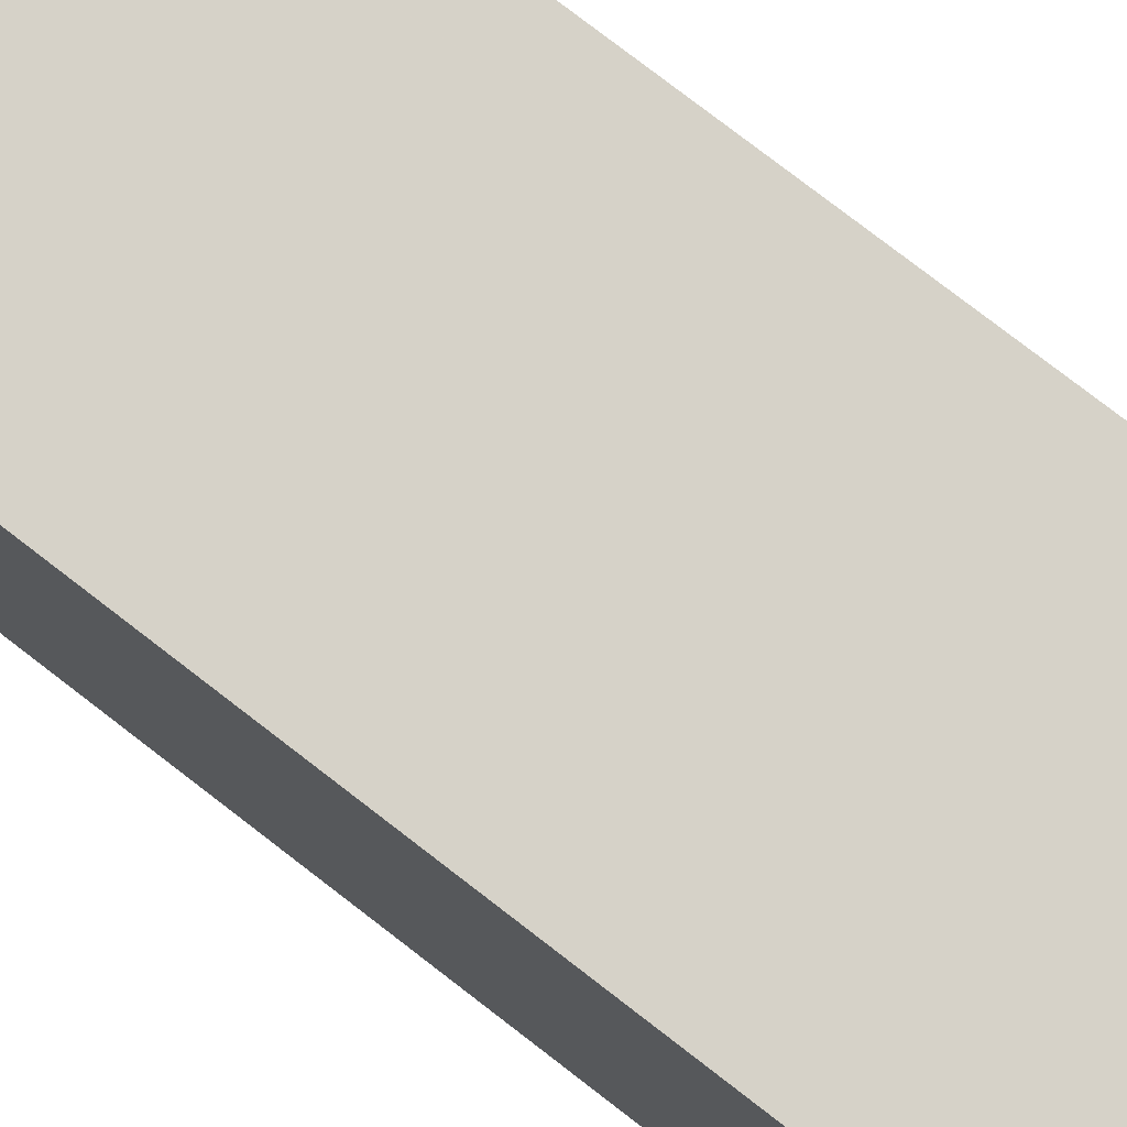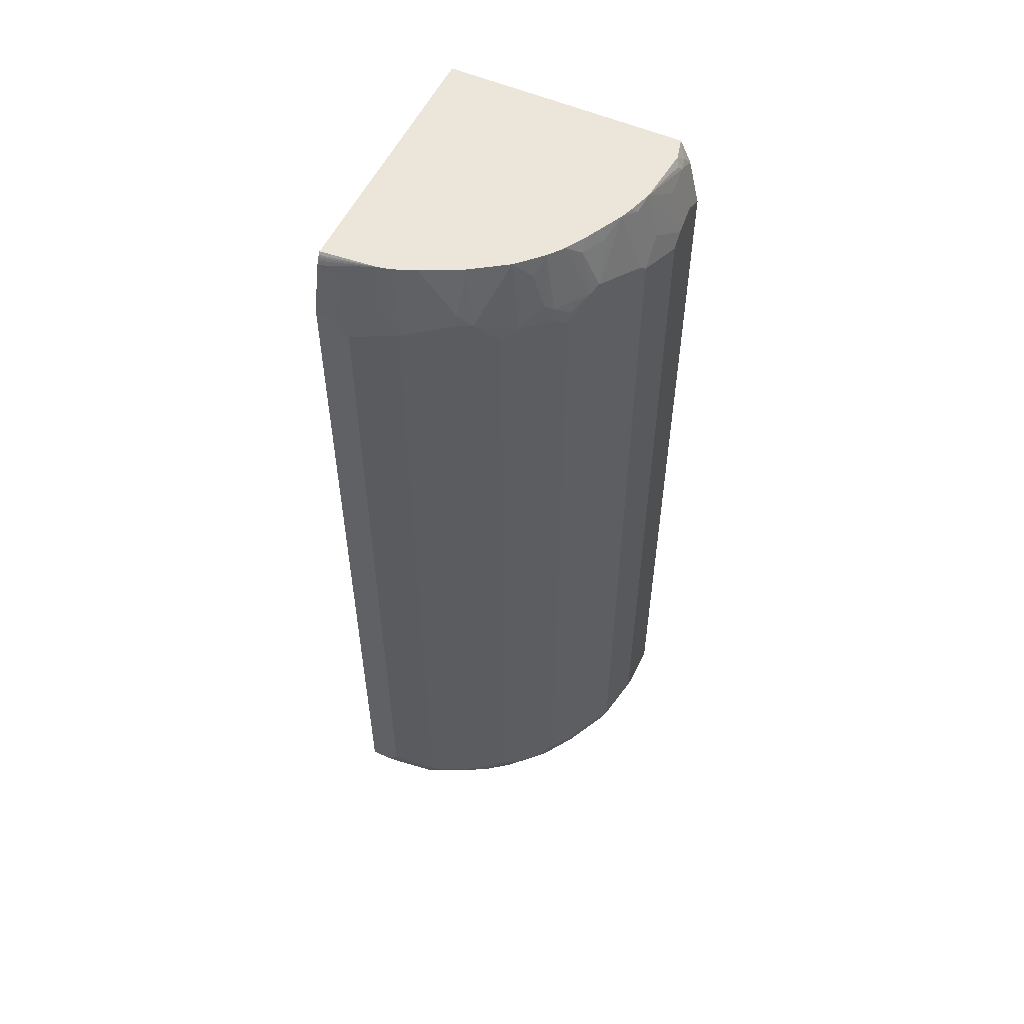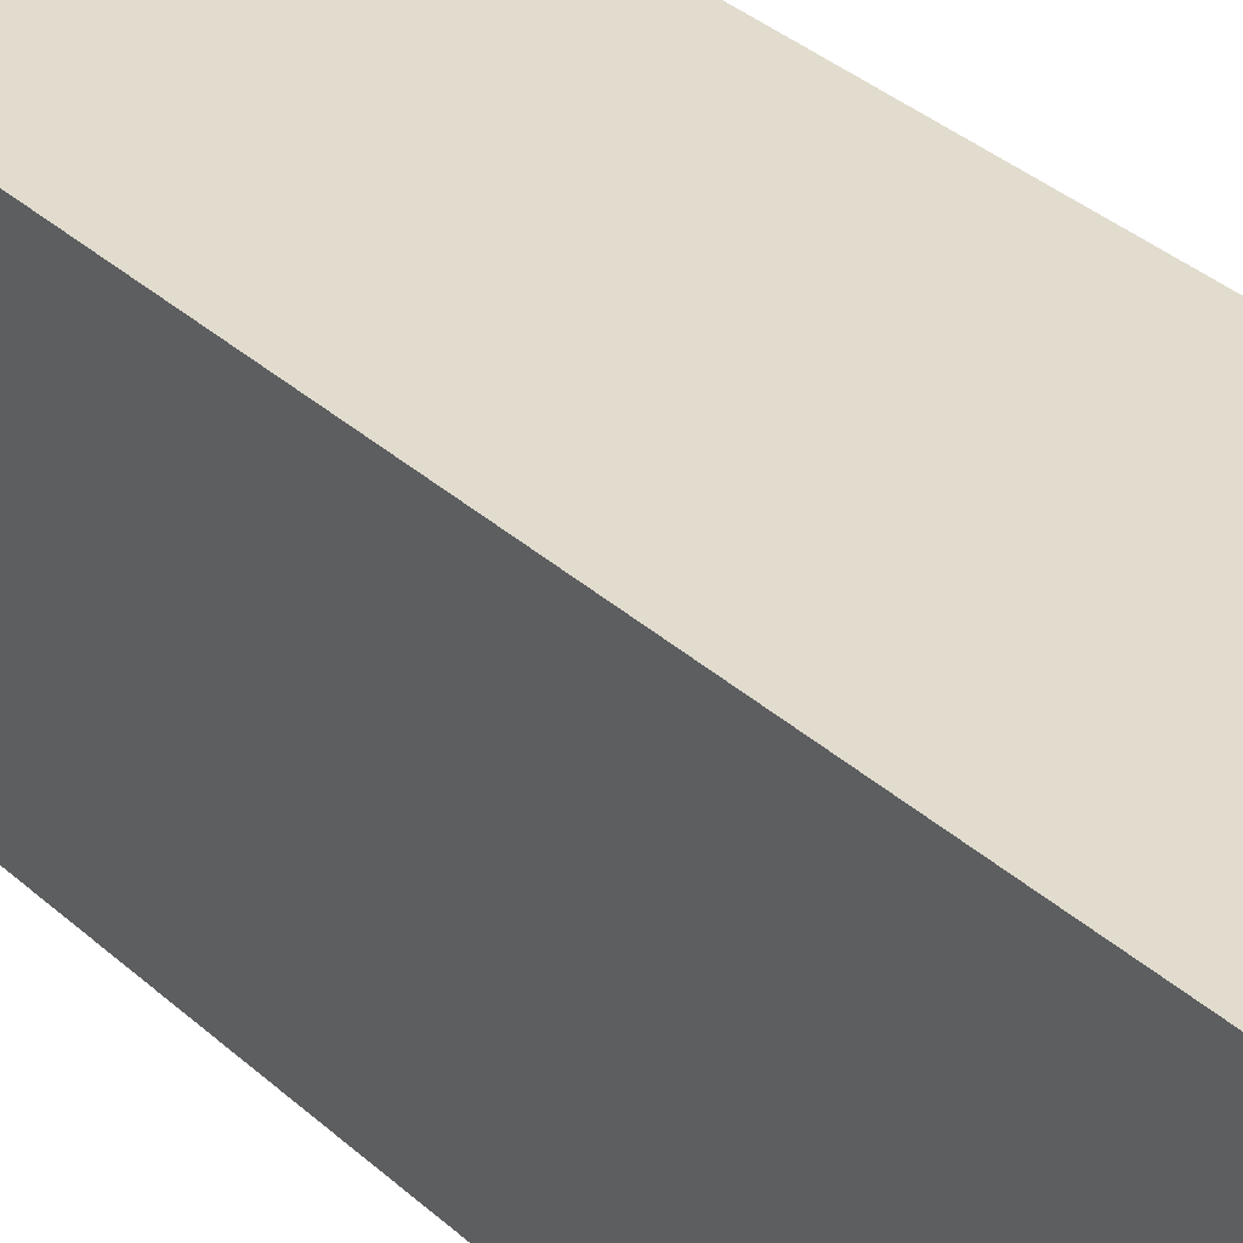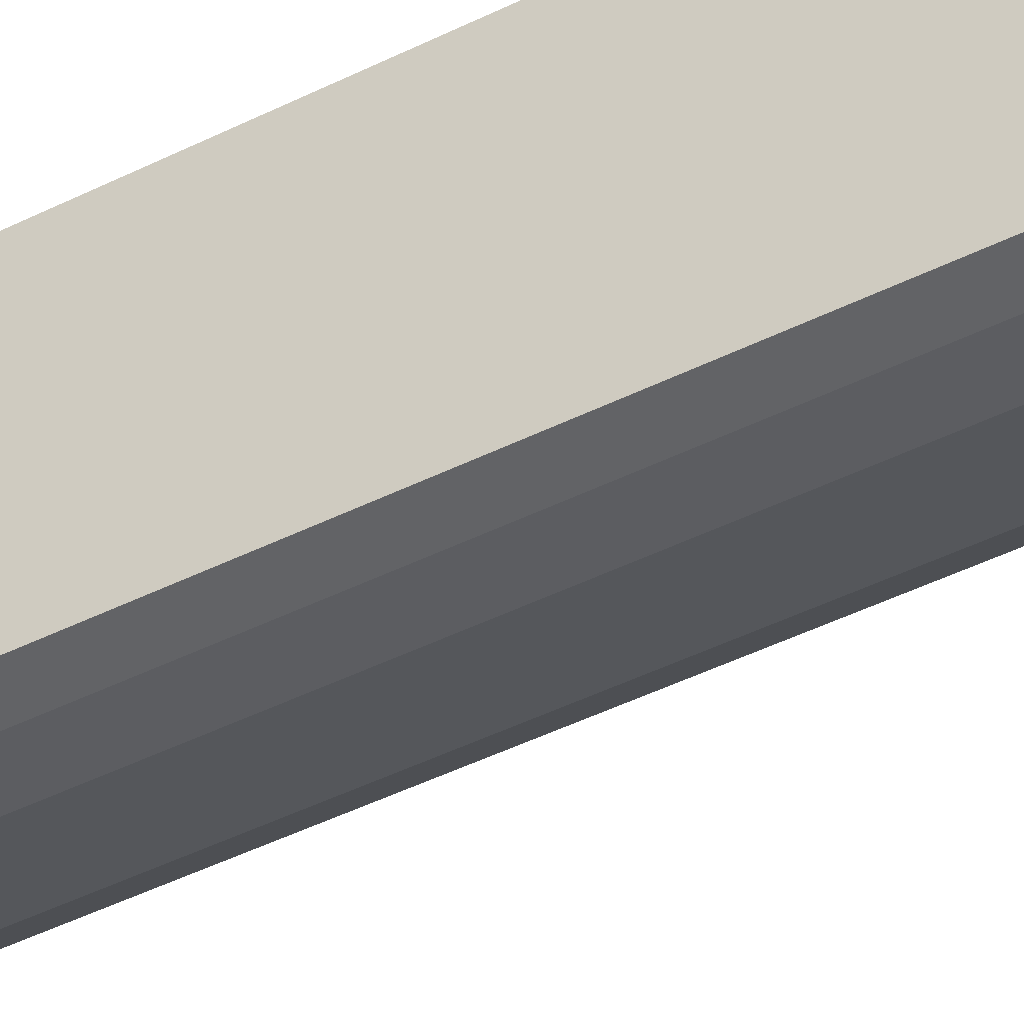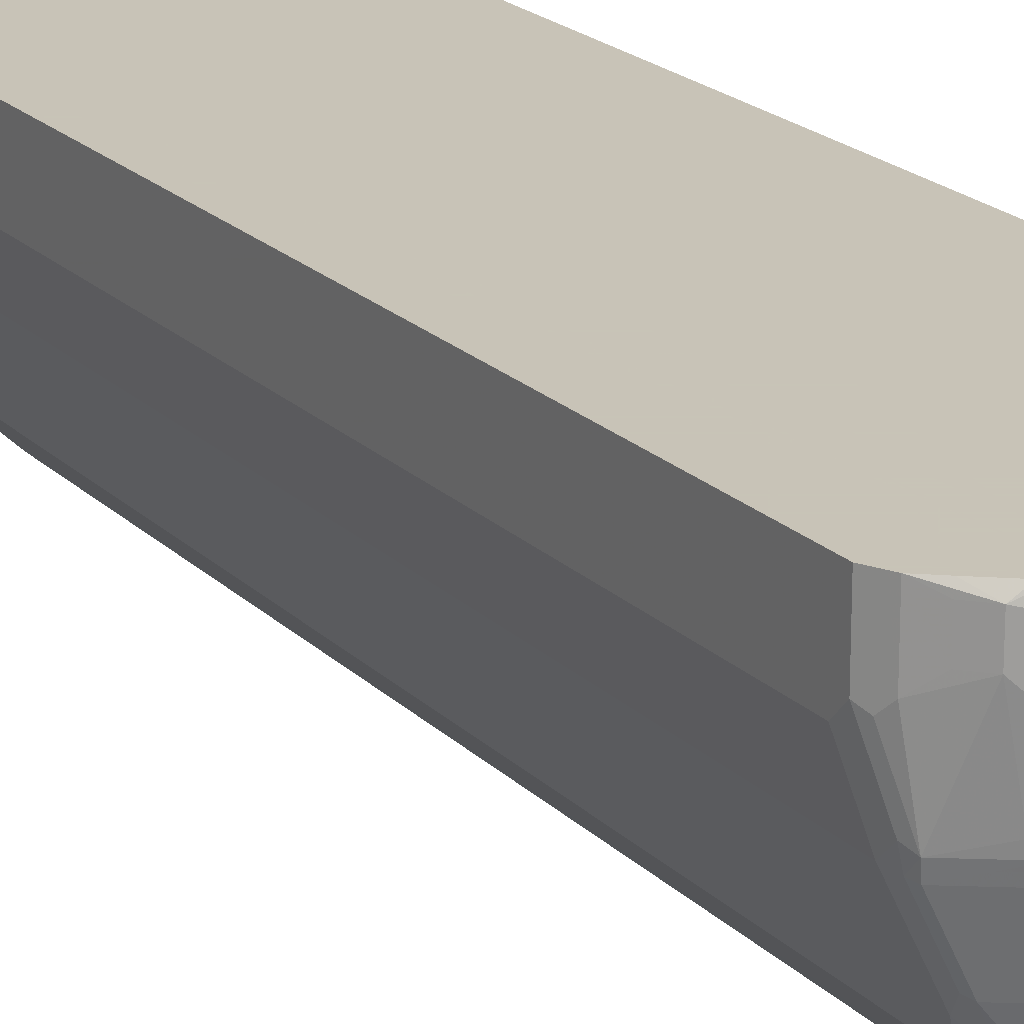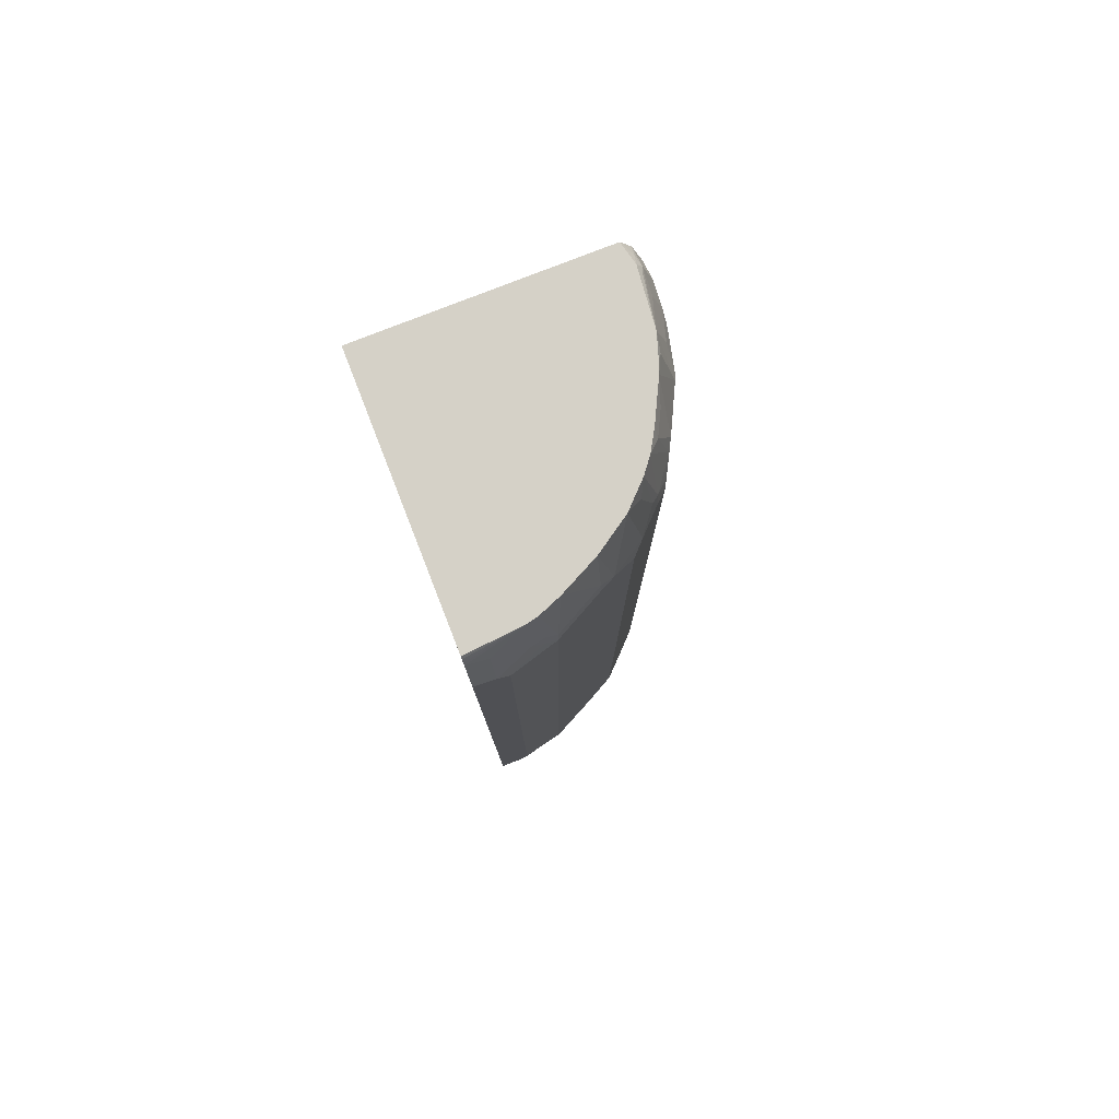
<metadata>
{"format":"obj","ext":"obj","renderer":"f3d","projection":"perspective","resolution":1024,"background":"white","views":[{"elev":77.5,"azim":127.7,"up":"+Z"},{"elev":54.6,"azim":-155.0,"up":"+Y"},{"elev":34.0,"azim":140.6,"up":"+Z"},{"elev":-50.9,"azim":117.8,"up":"+Z"},{"elev":19.8,"azim":-30.0,"up":"+Z"},{"elev":79.7,"azim":158.7,"up":"+Y"}]}
</metadata>
<code>
v -0.3496 -0.8935 0.03774
v -0.3551 -0.8924 0.03774
v -0.369 -0.8935 0.01938
v -0.003712 -0.8935 -0.3302
v -0.003712 -0.7963 0.03774
v -0.3654 -0.8898 0.03774
v -0.382 -0.8869 0.01293
v -0.369 -0.8935 -0.01946
v -0.3679 -0.8892 0.03774
v -0.3949 -0.8804 0.02588
v -0.003712 -0.8935 -0.369
v -0.003712 0.7389 0.03774
v -0.382 -0.8869 -0.02591
v -0.3496 -0.8935 -0.1166
v -0.3787 -0.8838 0.03774
v -0.3949 -0.8804 -0.01296
v -0.412 -0.8587 0.03774
v -0.4338 -0.8416 0.03774
v -0.4144 -0.8611 0.02588
v -0.01946 -0.8935 -0.369
v -0.003712 -0.8882 -0.3795
v -0.003712 0.7389 -0.4159
v -0.408 0.7389 0.03774
v -0.3626 -0.8869 -0.123
v -0.3108 -0.8935 -0.1943
v -0.3755 -0.8804 -0.1101
v -0.4144 -0.8611 -0.01296
v -0.4338 -0.8416 -0.0324
v -0.4208 -0.8481 -0.123
v -0.4376 -0.8341 0.03774
v -0.1166 -0.8935 -0.3496
v -0.01946 -0.8804 -0.3949
v -0.003712 -0.8817 -0.3925
v -0.003712 0.7344 -0.4194
v -0.09713 0.7389 -0.4079
v -0.4172 0.7389 -1.221e-05
v -0.4225 0.721 0.01938
v -0.427 0.7004 0.03774
v -0.4176 -0.8449 -0.1409
v -0.3593 -0.8838 -0.1409
v -0.3237 -0.8869 -0.2008
v -0.3108 -0.8885 -0.2161
v -0.2719 -0.8885 -0.2744
v -0.2719 -0.8935 -0.2525
v -0.4467 -0.8157 -0.03885
v -0.4402 -0.8286 -0.04535
v -0.4273 -0.8352 -0.1166
v -0.4225 -0.8352 -0.1384
v -0.4467 -0.8157 0.03774
v -0.1554 -0.8935 -0.3302
v -0.2137 -0.8885 -0.3132
v -0.136 -0.8885 -0.352
v -0.1166 -0.8804 -0.3755
v -0.003712 -0.8804 -0.3949
v -0.1166 -0.8481 -0.4208
v -0.03889 -0.8416 -0.4338
v -0.01946 -0.8611 -0.4144
v -0.003712 0.7259 -0.4237
v -0.006488 0.7315 -0.4208
v -0.1181 0.7389 -0.4032
v -0.003712 0.7186 -0.4265
v -0.03889 0.6993 -0.4273
v -0.03889 0.6214 -0.4467
v -0.09713 0.6603 -0.4273
v -0.119 0.6603 -0.4225
v -0.4079 0.7389 -0.09714
v -0.4225 0.7283 -0.009734
v -0.4273 0.7186 -1.221e-05
v -0.4273 0.6993 0.03774
v -0.403 -0.8352 -0.1773
v -0.3982 -0.8449 -0.1797
v -0.3399 -0.8838 -0.1797
v -0.3205 -0.8838 -0.2185
v -0.2816 -0.8838 -0.2768
v -0.2525 -0.8935 -0.2719
v -0.4467 -0.7963 -0.0583
v -0.4273 -0.8157 -0.136
v -0.4467 0.6214 0.03774
v -0.1942 -0.8935 -0.3107
v -0.2234 -0.8838 -0.3156
v -0.1942 -0.8804 -0.3367
v -0.1263 -0.8449 -0.4225
v -0.003712 -0.8611 -0.4144
v -0.003712 -0.8312 -0.439
v -0.003712 -0.8416 -0.4338
v -0.0486 -0.8254 -0.4419
v -0.1554 0.7389 -0.3885
v -0.1384 0.6409 -0.4225
v -0.003712 0.6409 -0.4459
v -0.05827 0.6021 -0.4467
v -0.1166 0.6409 -0.4273
v -0.003712 0.6373 -0.4467
v -0.4273 0.6993 -0.03885
v -0.3954 0.7389 -0.1368
v -0.403 0.7283 -0.1263
v -0.4225 0.6312 -0.1457
v -0.4273 0.6214 -0.136
v -0.4273 0.6409 -0.1166
v -0.4273 0.6603 -0.09714
v -0.4467 0.6214 -0.03885
v -0.4467 0.6409 -1.221e-05
v -0.4464 0.6227 0.03774
v -0.3836 -0.8352 -0.2161
v -0.4014 -0.8157 -0.1878
v -0.382 -0.8157 -0.2266
v -0.3787 -0.8449 -0.2185
v -0.3626 -0.8481 -0.2396
v -0.3496 -0.8497 -0.2549
v -0.3399 -0.8449 -0.2768
v -0.3011 -0.8449 -0.3156
v -0.2816 -0.8449 -0.335
v -0.2525 -0.8497 -0.352
v -0.4467 0.6021 -0.0583
v -0.2428 -0.8449 -0.3642
v -0.2234 -0.8449 -0.3739
v -0.1554 -0.8352 -0.4152
v -0.1457 -0.8254 -0.4225
v -0.1166 -0.8352 -0.4273
v -0.03889 -0.8157 -0.4467
v -0.003712 -0.8182 -0.4455
v -0.1938 0.7389 -0.3693
v -0.2161 0.6603 -0.3836
v -0.136 0.6214 -0.4273
v -0.2137 0.6409 -0.3885
v -0.05827 -0.7963 -0.4467
v -0.003712 -0.8157 -0.4467
v -0.3885 0.7389 -0.1554
v -0.3836 0.6507 -0.2233
v -0.382 0.6409 -0.2266
v -0.4014 0.6214 -0.1878
v -0.3755 -0.8157 -0.2396
v -0.3561 -0.7963 -0.2784
v -0.3561 -0.8352 -0.2589
v -0.3367 -0.8157 -0.2978
v -0.2978 -0.8157 -0.3367
v -0.2816 -0.8254 -0.3447
v -0.2331 -0.8352 -0.3763
v -0.136 -0.8157 -0.4273
v -0.1846 -0.8254 -0.403
v -0.2655 -0.7963 -0.3626
v -0.2655 0.6021 -0.3626
v -0.2197 0.7389 -0.3564
v -0.2395 0.6409 -0.3755
v -0.2202 0.7389 -0.3561
v -0.3882 0.7389 -0.1559
v -0.3763 0.7186 -0.1943
v -0.3755 0.6409 -0.2396
v -0.3569 0.7186 -0.2331
v -0.3561 0.6021 -0.2784
v -0.2784 -0.7963 -0.3561
v -0.2719 -0.8157 -0.3569
v -0.2978 0.6214 -0.3367
v -0.2622 -0.8059 -0.3642
v -0.2234 -0.8254 -0.3836
v -0.2784 0.6021 -0.3561
v -0.2784 0.7389 -0.3172
v -0.3817 0.7389 -0.1689
v -0.3561 0.7389 -0.2201
v -0.3369 0.7389 -0.253
v -0.3375 0.6409 -0.2913
v -0.3569 0.6214 -0.2719
v -0.3367 0.6214 -0.2978
v -0.3253 0.6507 -0.3011
v -0.3059 0.7088 -0.3011
v -0.3172 0.7389 -0.2784
f 82 138 118
f 82 118 119
f 82 117 138
f 81 115 82
f 82 116 117
f 82 115 116
f 81 114 115
f 98 100 99
f 80 112 81
f 78 102 101
f 77 96 104
f 77 97 96
f 76 97 77
f 76 113 97
f 82 119 86
f 74 112 80
f 81 112 114
f 84 86 120
f 97 113 98
f 87 88 122
f 74 111 112
f 98 113 100
f 103 105 131
f 96 130 104
f 96 129 130
f 96 128 129
f 96 127 128
f 86 119 120
f 95 127 96
f 93 100 101
f 90 123 91
f 90 138 123
f 88 124 122
f 88 123 124
f 88 91 123
f 87 122 121
f 94 127 95
f 74 110 111
f 60 88 87
f 74 108 109
f 66 93 68
f 64 88 65
f 64 91 88
f 63 125 90
f 63 119 125
f 63 126 119
f 63 92 126
f 66 68 67
f 63 89 92
f 63 90 91
f 61 63 62
f 61 89 63
f 60 65 88
f 56 86 84
f 103 131 106
f 56 82 86
f 63 91 64
f 66 94 95
f 66 95 96
f 66 96 97
f 74 107 108
f 73 107 74
f 73 106 107
f 71 73 72
f 71 106 73
f 70 105 103
f 70 104 105
f 70 77 104
f 70 106 71
f 70 103 106
f 69 101 102
f 68 101 69
f 68 93 101
f 66 100 93
f 66 99 100
f 66 98 99
f 66 97 98
f 74 109 110
f 104 132 105
f 152 162 163
f 104 149 132
f 143 152 156
f 143 155 152
f 141 155 143
f 140 155 141
f 140 150 155
f 140 153 150
f 139 153 140
f 143 156 144
f 139 154 153
f 137 153 154
f 137 151 153
f 135 155 150
f 135 152 155
f 135 151 136
f 135 150 151
f 132 152 135
f 137 154 139
f 145 157 146
f 146 157 158
f 146 158 148
f 163 165 164
f 160 165 163
f 160 163 162
f 159 165 160
f 156 164 165
f 152 164 156
f 152 163 164
f 56 83 57
f 150 153 151
f 149 162 152
f 149 160 162
f 149 161 160
f 148 158 159
f 147 161 149
f 147 160 161
f 147 159 160
f 147 148 159
f 132 149 152
f 132 134 133
f 132 135 134
f 131 132 133
f 116 137 117
f 115 137 116
f 114 137 115
f 114 151 137
f 114 136 151
f 111 136 114
f 111 135 136
f 111 114 112
f 110 135 111
f 109 135 110
f 109 134 135
f 109 133 134
f 107 109 108
f 106 133 109
f 106 131 133
f 106 109 107
f 105 132 131
f 117 137 139
f 104 130 149
f 117 139 140
f 117 141 124
f 129 149 130
f 129 147 149
f 128 148 147
f 128 146 148
f 128 147 129
f 127 146 128
f 127 145 146
f 124 141 143
f 122 144 142
f 122 143 144
f 122 124 143
f 121 122 142
f 119 126 120
f 118 125 119
f 118 138 125
f 117 123 138
f 117 124 123
f 117 140 141
f 56 85 83
f 90 125 138
f 55 82 56
f 10 18 19
f 10 17 18
f 10 15 17
f 9 15 10
f 8 24 14
f 8 13 24
f 7 16 13
f 10 19 27
f 7 10 16
f 4 22 12
f 4 34 22
f 4 58 34
f 4 61 58
f 4 89 61
f 4 92 89
f 4 126 92
f 4 12 5
f 10 27 16
f 11 20 21
f 12 22 35
f 13 16 26
f 12 36 23
f 12 66 36
f 12 94 66
f 12 127 94
f 12 145 127
f 12 157 145
f 12 158 157
f 12 159 158
f 12 165 159
f 12 156 165
f 12 144 156
f 12 142 144
f 12 121 142
f 12 87 121
f 12 60 87
f 12 35 60
f 4 120 126
f 13 26 24
f 4 84 120
f 4 83 85
f 1 23 38
f 1 12 23
f 1 5 12
f 1 4 5
f 1 11 4
f 1 31 20
f 1 50 31
f 1 38 69
f 1 79 50
f 1 44 75
f 1 25 44
f 1 14 25
f 1 8 14
f 1 3 8
f 1 2 3
f 56 84 85
f 1 75 79
f 1 69 102
f 1 102 78
f 1 78 49
f 4 54 83
f 4 33 54
f 4 21 33
f 4 11 21
f 3 10 7
f 3 9 10
f 3 6 9
f 3 13 8
f 3 7 13
f 2 6 3
f 1 6 2
f 1 9 6
f 1 15 9
f 1 17 15
f 1 18 17
f 1 30 18
f 1 49 30
f 4 85 84
f 14 24 25
f 1 20 11
f 16 28 29
f 42 74 43
f 42 73 74
f 41 73 42
f 41 72 73
f 40 72 41
f 39 72 40
f 39 71 72
f 43 74 80
f 39 70 71
f 38 68 69
f 37 68 38
f 36 68 37
f 36 67 68
f 36 66 67
f 35 65 60
f 35 64 65
f 39 48 70
f 43 80 51
f 43 51 79
f 43 79 75
f 53 82 55
f 16 27 28
f 53 81 82
f 51 53 52
f 51 81 53
f 51 80 81
f 50 79 51
f 47 77 48
f 47 76 77
f 45 47 46
f 45 76 47
f 45 113 76
f 45 100 113
f 45 101 100
f 45 78 101
f 45 49 78
f 43 75 44
f 35 63 64
f 35 62 63
f 48 77 70
f 35 58 61
f 25 42 43
f 24 41 25
f 24 40 41
f 24 39 40
f 24 29 39
f 24 26 29
f 23 37 38
f 23 36 37
f 22 34 35
f 20 33 21
f 20 32 33
f 20 53 32
f 18 27 19
f 18 28 27
f 16 29 26
f 35 61 62
f 18 30 28
f 25 43 44
f 25 41 42
f 20 31 53
f 28 45 46
f 28 30 45
f 34 58 59
f 32 83 54
f 32 56 57
f 32 55 56
f 35 59 58
f 32 53 55
f 32 54 33
f 32 57 83
f 31 51 52
f 28 46 29
f 29 46 47
f 31 52 53
f 29 47 48
f 34 59 35
f 29 48 39
f 30 49 45
f 31 50 51

</code>
